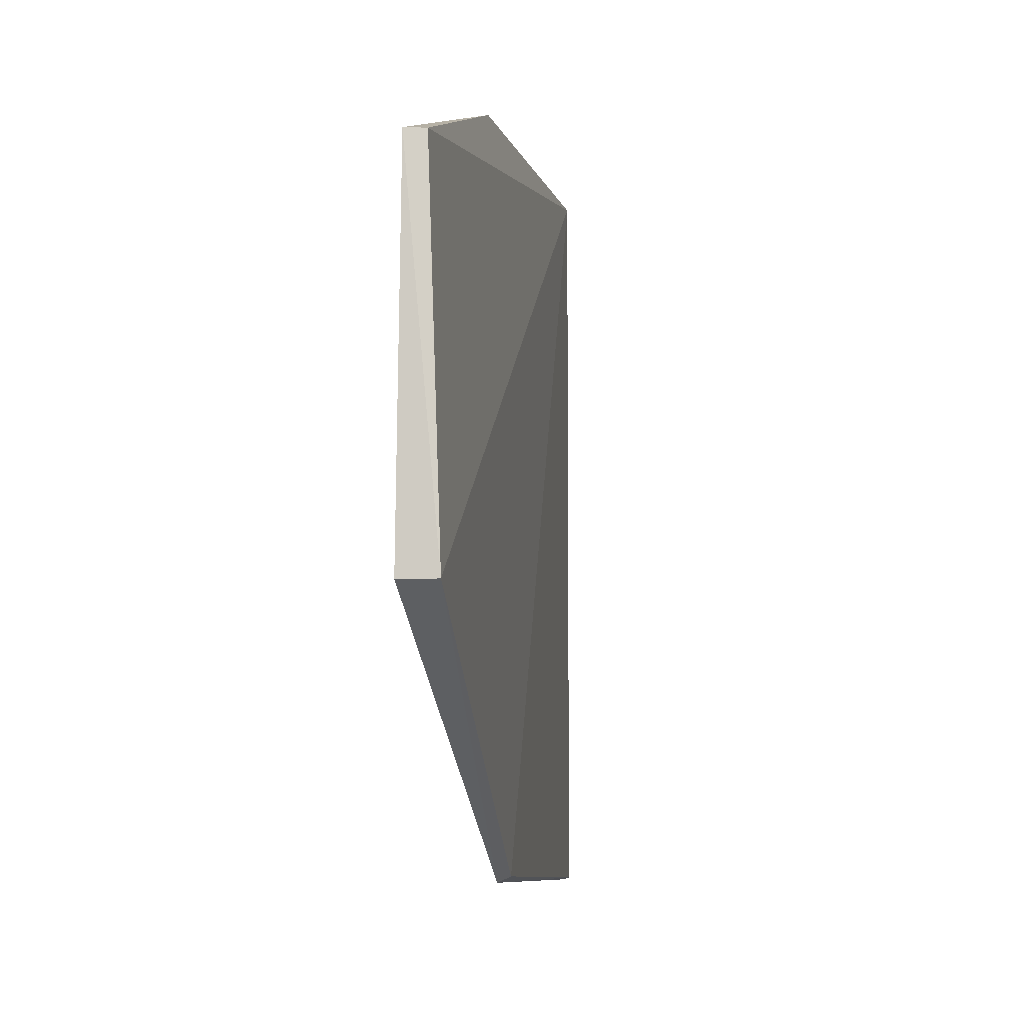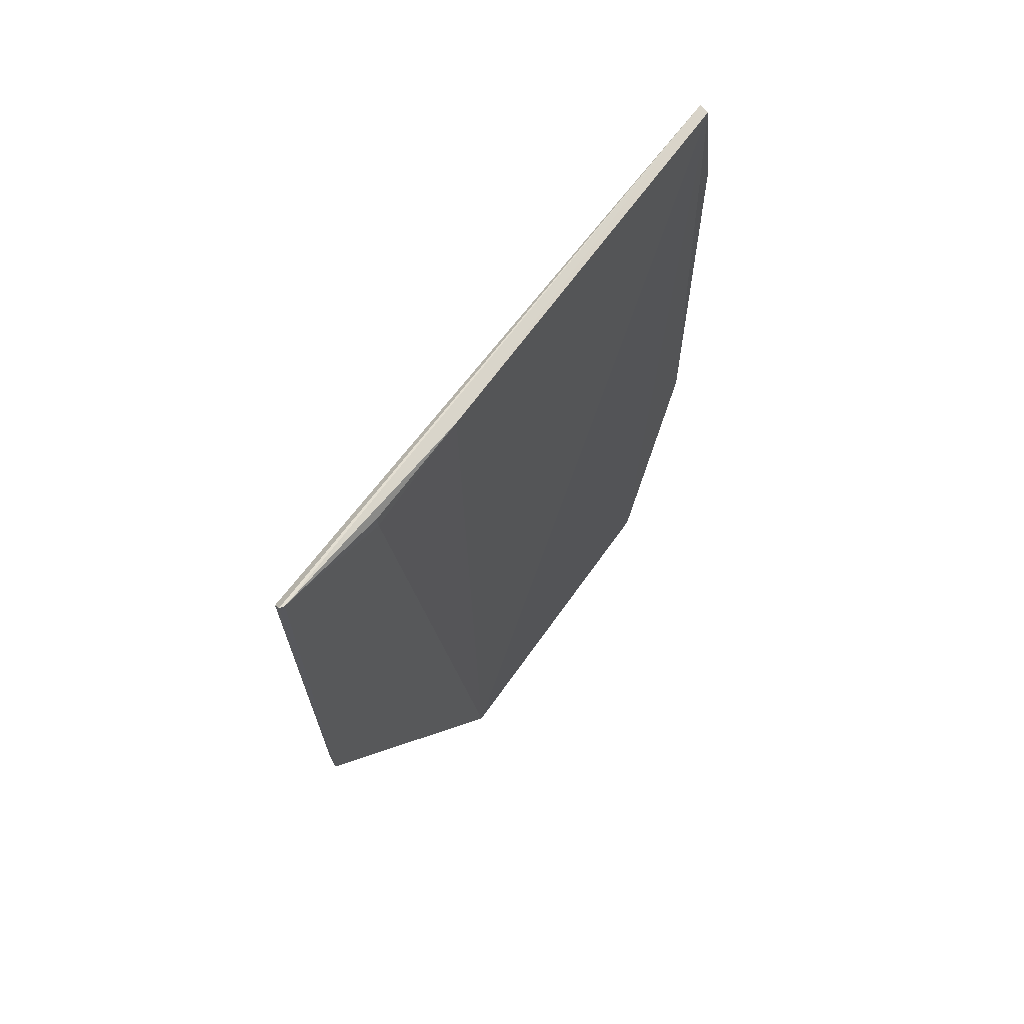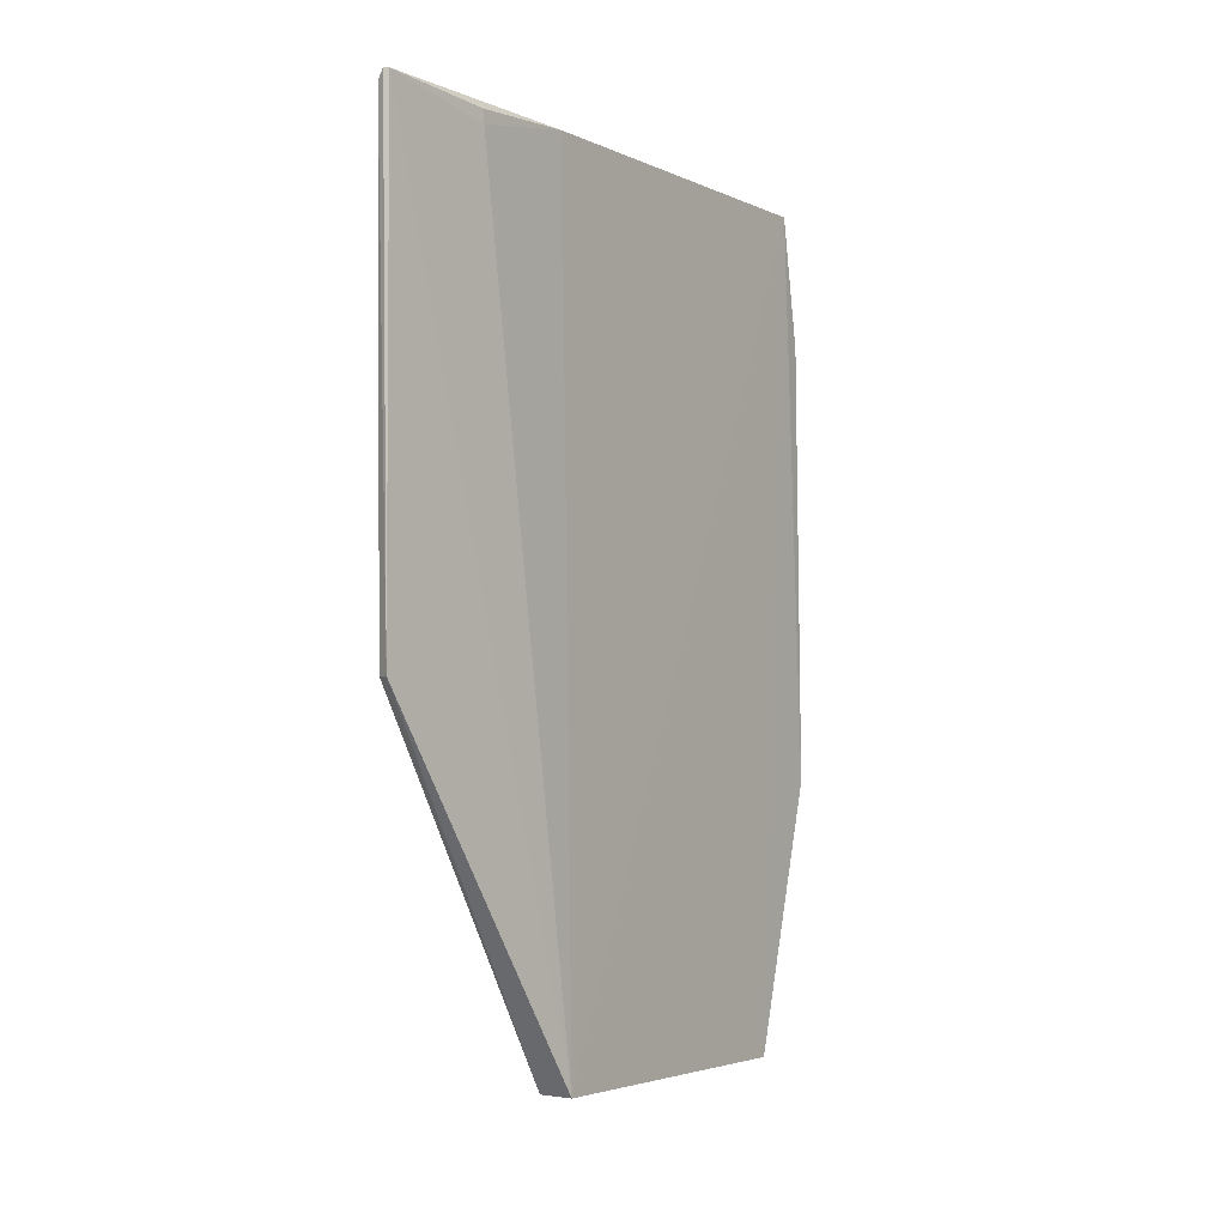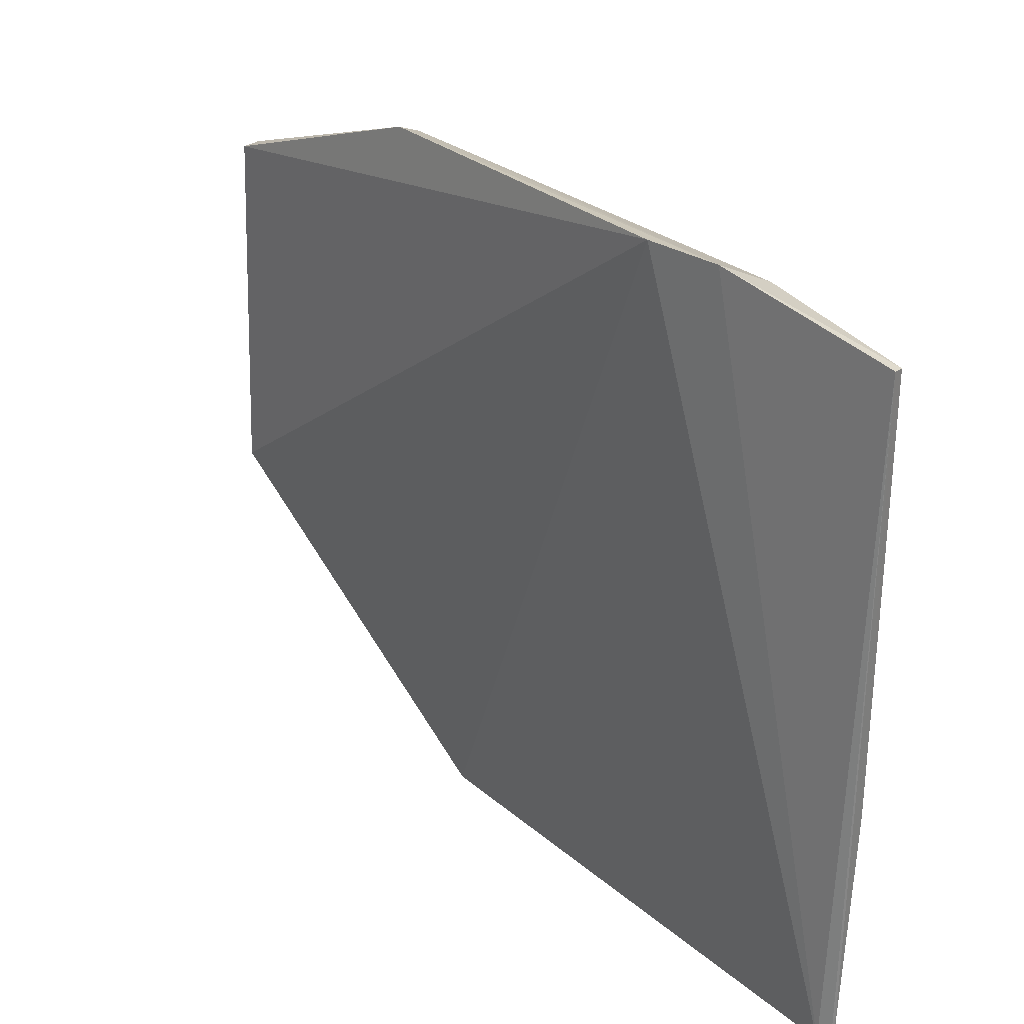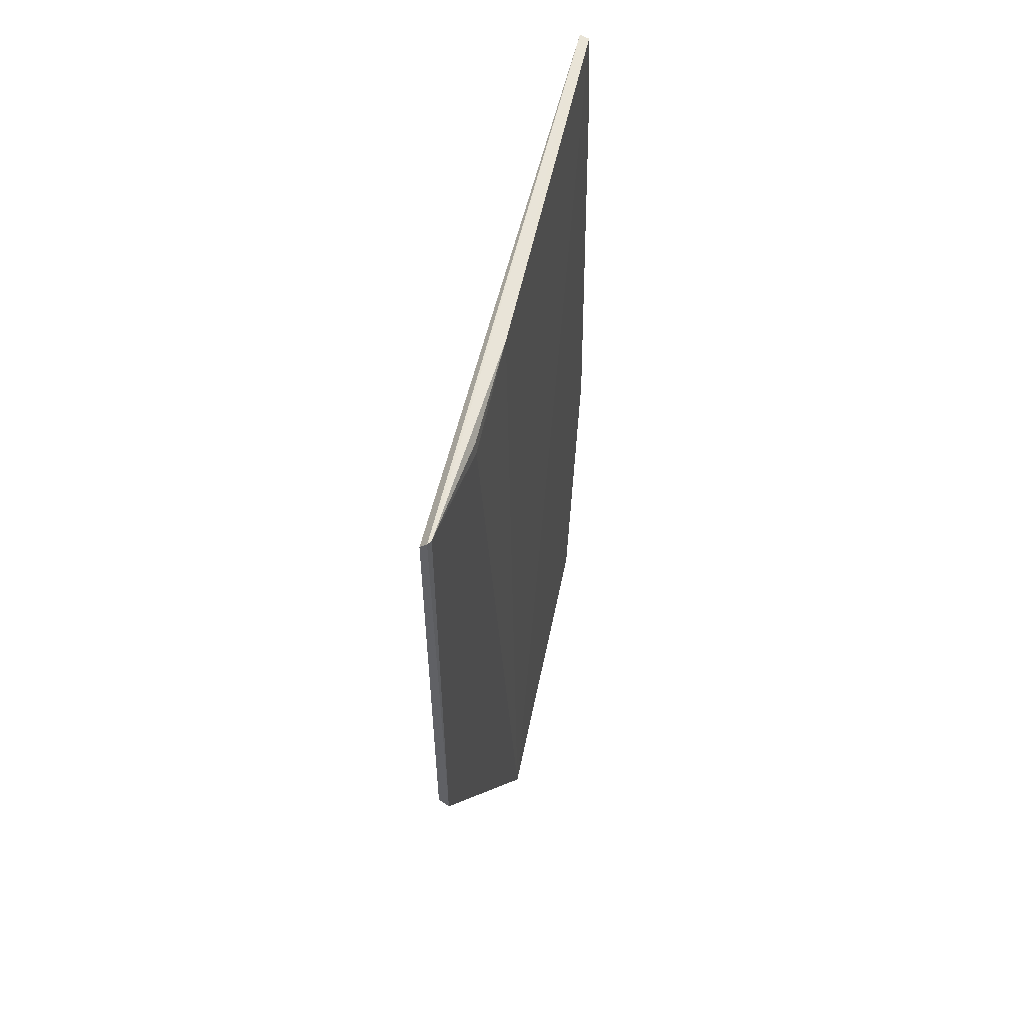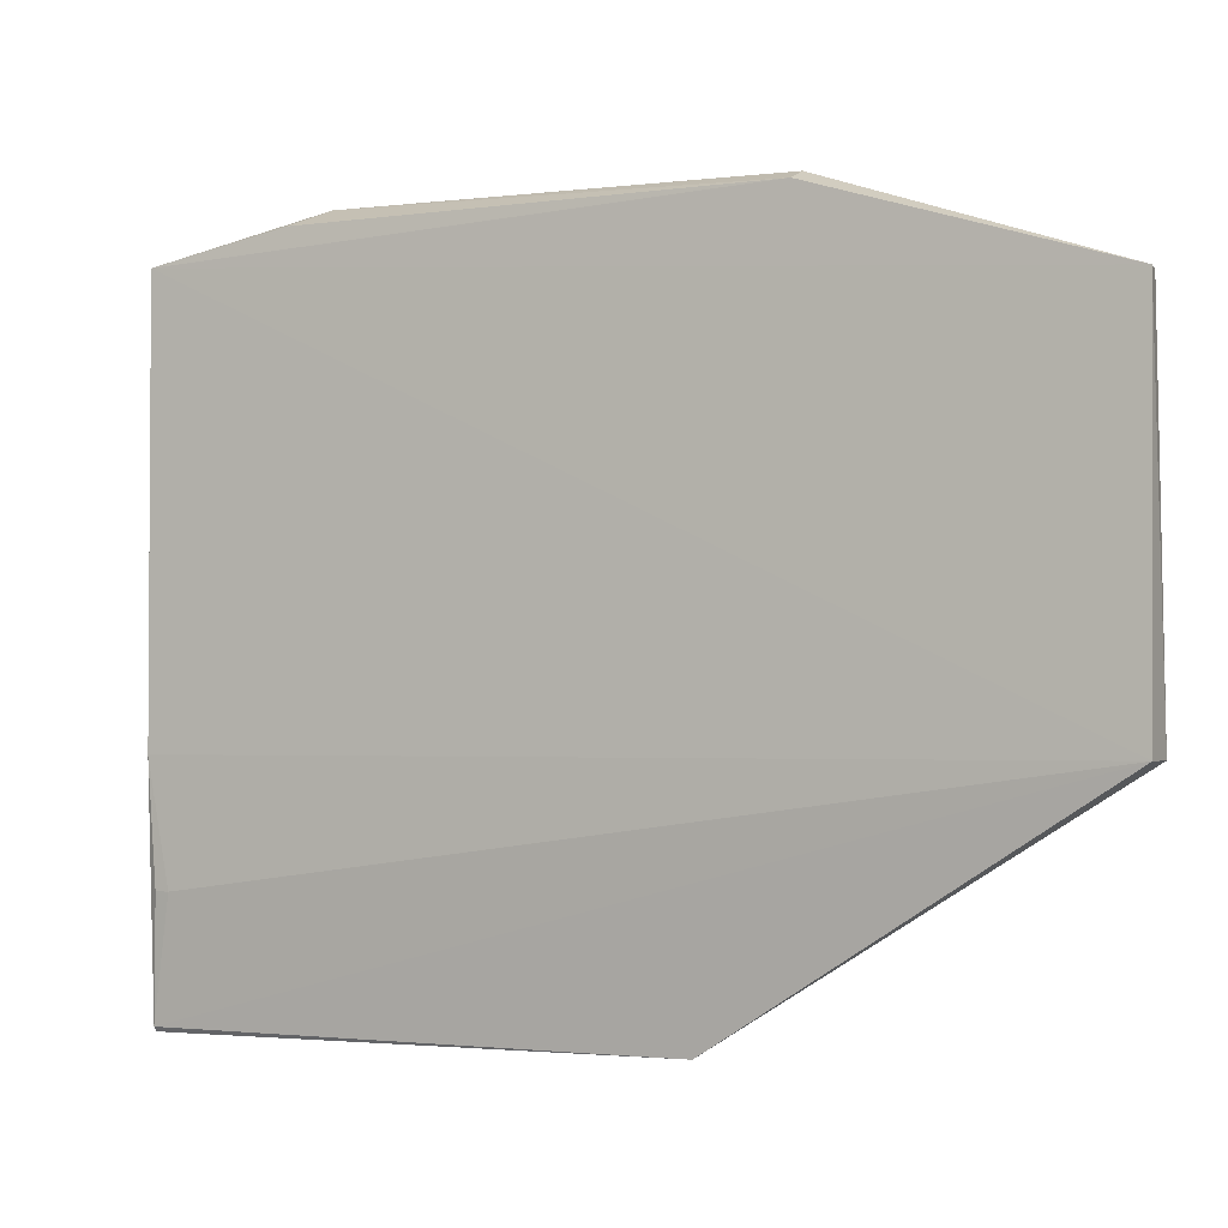
<metadata>
{"format":"obj","ext":"obj","renderer":"f3d","projection":"perspective","resolution":1024,"background":"white","views":[{"elev":-8.1,"azim":-172.6,"up":"+Y"},{"elev":66.7,"azim":35.9,"up":"+Z"},{"elev":-3.6,"azim":33.9,"up":"+Z"},{"elev":28.8,"azim":-39.4,"up":"+Y"},{"elev":55.3,"azim":12.1,"up":"+Z"},{"elev":-2.4,"azim":118.2,"up":"+Y"}]}
</metadata>
<code>
v 0.1337 0.1242 0.284
v 0.1331 0.003207 0.2838
v 0.1383 0.04619 0.1189
v 0.1339 0.1112 0.1193
v 0.1266 0.132 0.2402
v 0.1367 0.1277 0.1709
v 0.1358 0.04639 0.2833
v 0.1311 0.002805 0.282
v 0.1375 0.1112 0.1187
v 0.1355 0.1285 0.2575
v 0.1325 0.1294 0.171
v 0.1355 0.02478 0.2794
v 0.1325 0.002377 0.2838
v 0.1284 0.1318 0.2537
v 0.1317 0.0462 0.119
v 0.1356 0.124 0.2836
v 0.1353 0.02478 0.2821
v 0.1332 0.003274 0.1882
v 0.1309 0.004326 0.1883
f 7 1 2
f 11 4 5
f 11 9 4
f 11 6 9
f 12 2 3
f 12 3 7
f 13 2 1
f 13 1 8
f 14 8 1
f 14 5 8
f 14 11 5
f 14 10 6
f 14 6 11
f 15 5 4
f 15 9 3
f 15 4 9
f 16 9 6
f 16 3 9
f 16 6 10
f 16 7 3
f 16 1 7
f 16 14 1
f 16 10 14
f 17 12 7
f 17 7 2
f 17 2 12
f 18 13 8
f 18 3 2
f 18 2 13
f 18 15 3
f 19 8 5
f 19 5 15
f 19 18 8
f 19 15 18

</code>
